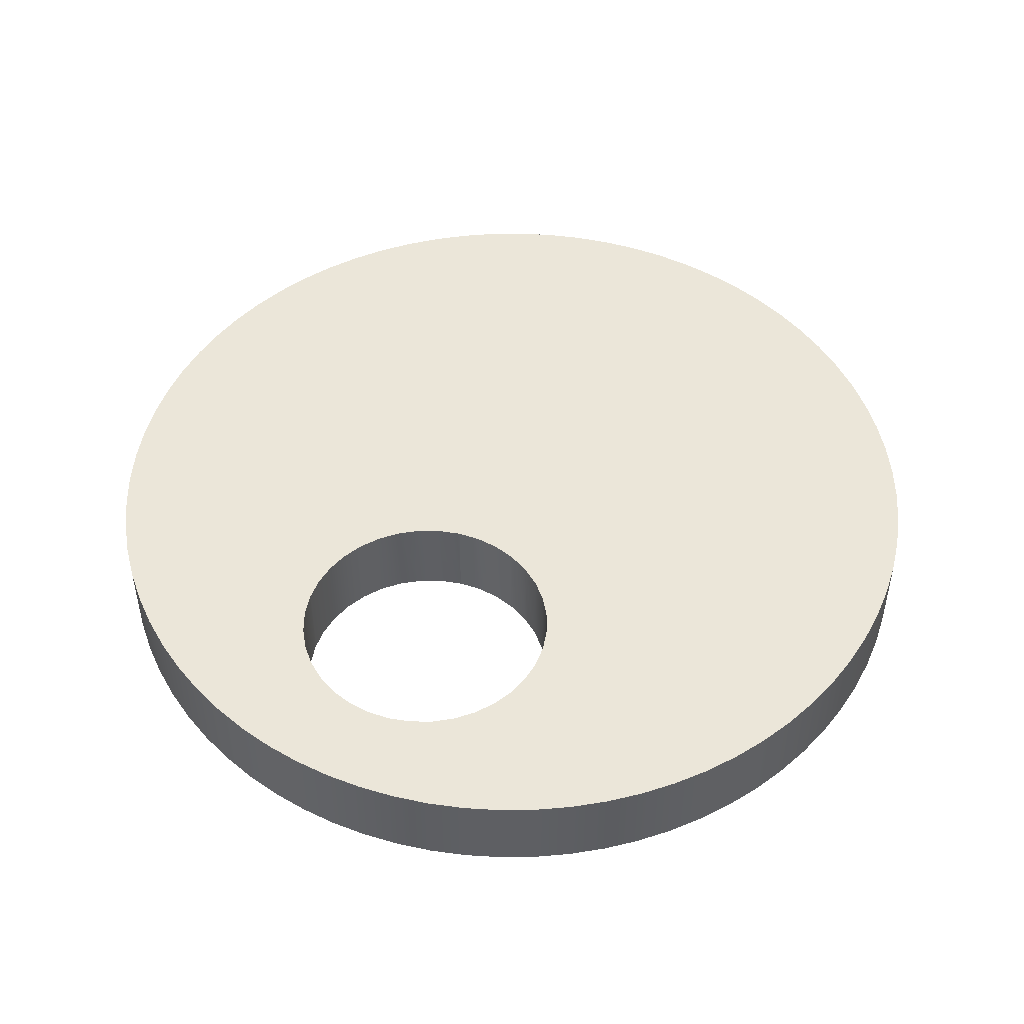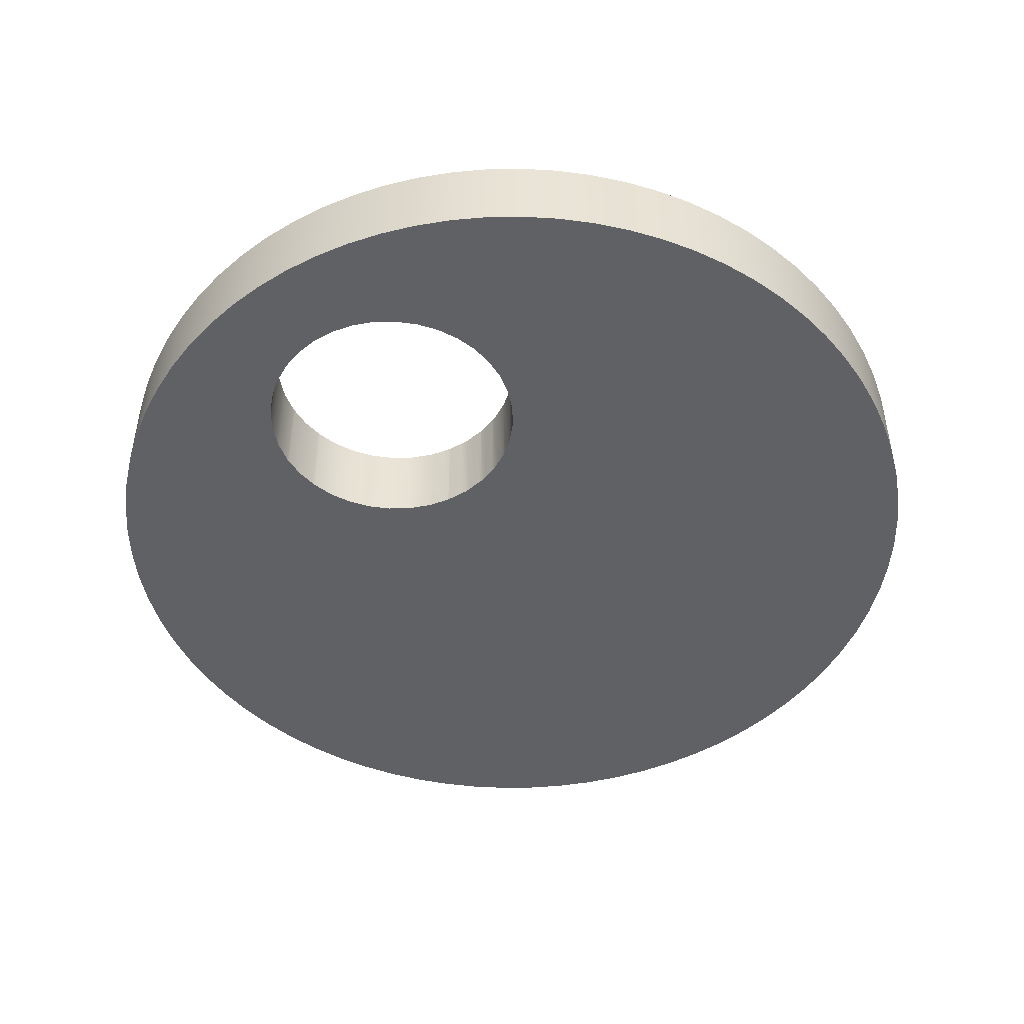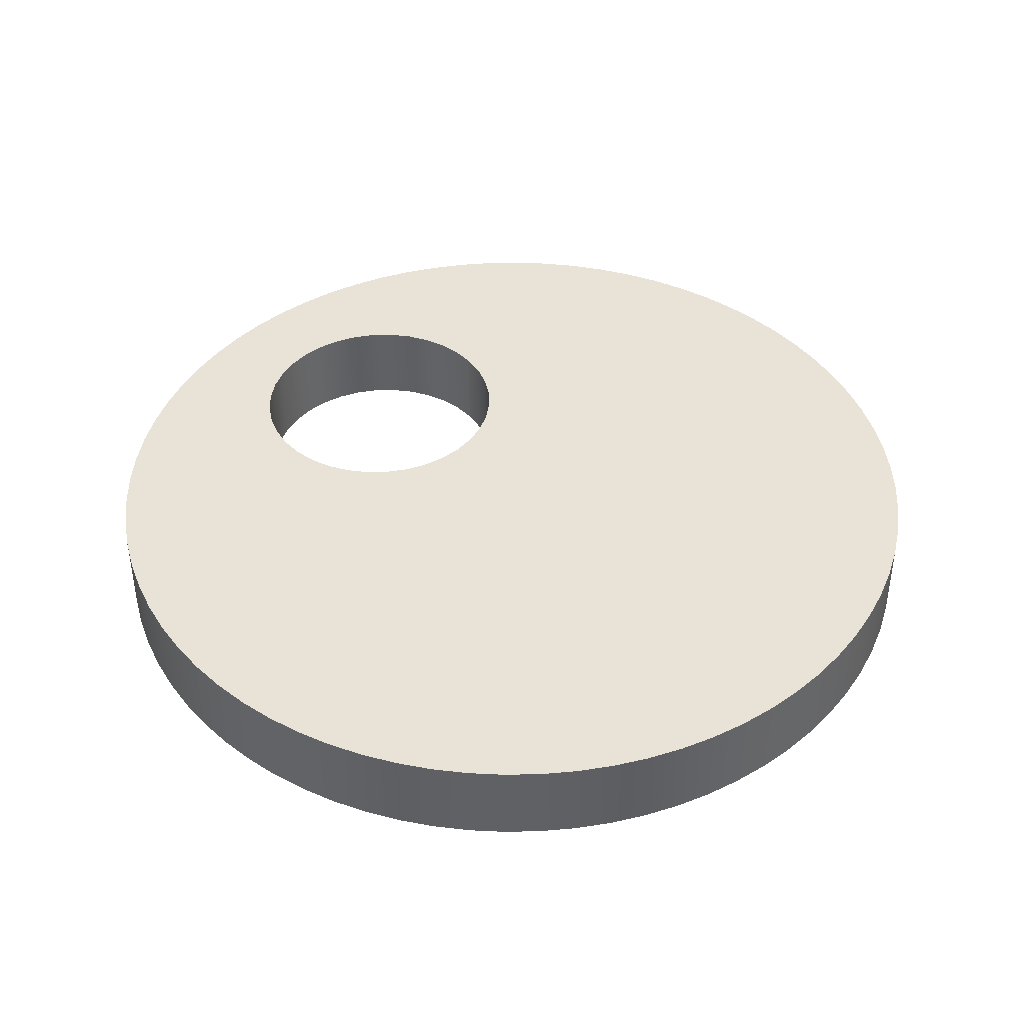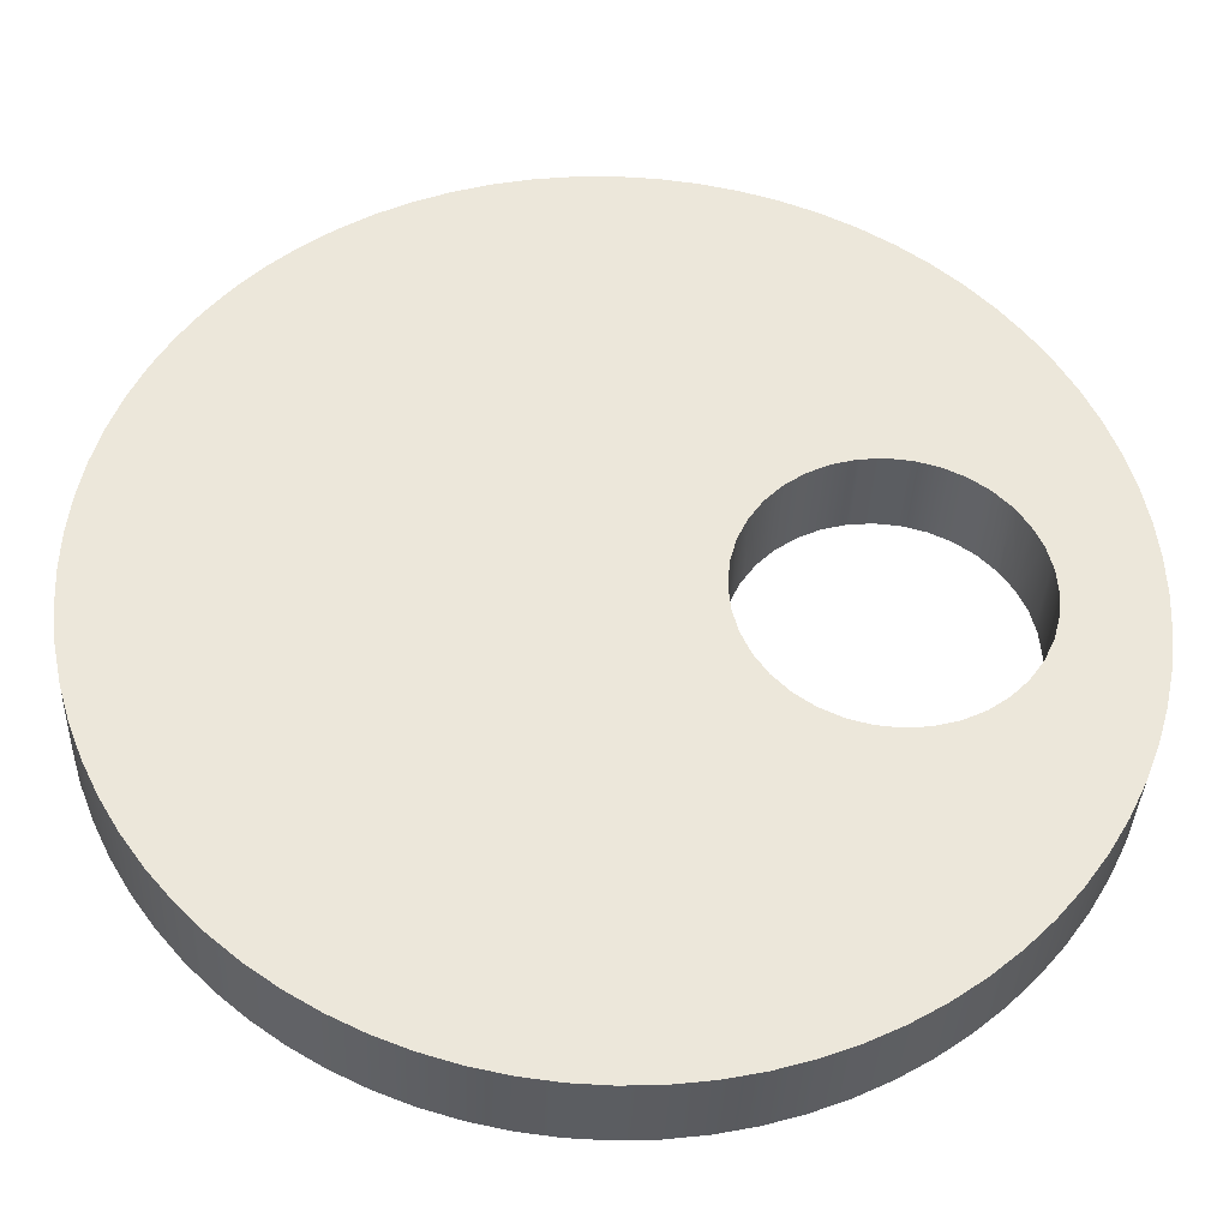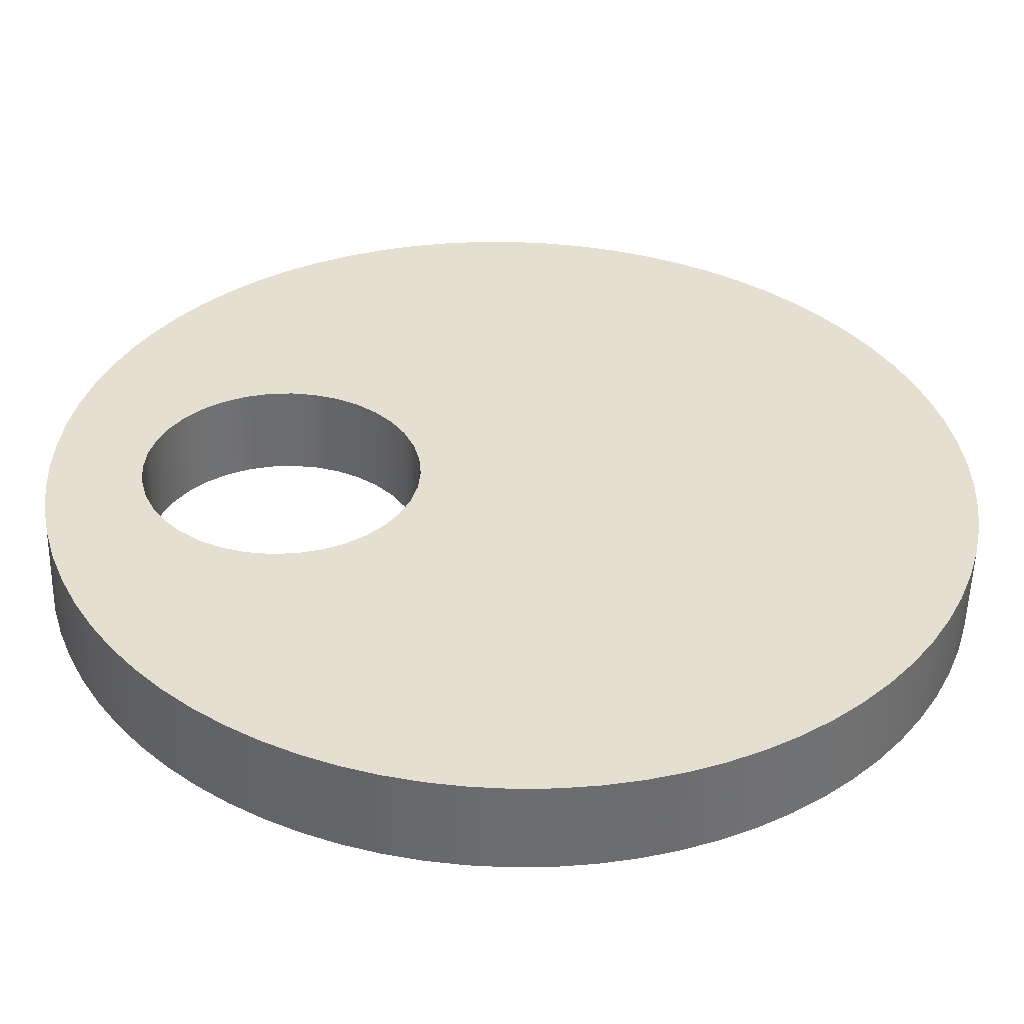
<metadata>
{"format":"obj","ext":"obj","renderer":"f3d","projection":"perspective","resolution":1024,"background":"white","views":[{"elev":48.5,"azim":115.3,"up":"+Y"},{"elev":-47.9,"azim":126.5,"up":"+Y"},{"elev":41.8,"azim":-136.4,"up":"+Y"},{"elev":-35.6,"azim":-2.3,"up":"+Z"},{"elev":-53.8,"azim":178.6,"up":"+Z"}]}
</metadata>
<code>
v 0 -5 0
v 0 5 0
v 50 -5 0
v 50 5 0
v 49.83 -5 4.129
v 49.83 5 4.129
v 49.32 -5 8.23
v 49.32 5 8.23
v 48.47 -5 12.27
v 48.47 5 12.27
v 47.29 -5 16.23
v 47.29 5 16.23
v 45.79 -5 20.08
v 45.79 5 20.08
v 43.97 -5 23.8
v 43.97 5 23.8
v 41.86 -5 27.35
v 41.86 5 27.35
v 39.46 -5 30.71
v 39.46 5 30.71
v 36.79 -5 33.86
v 36.79 5 33.86
v 33.86 -5 36.79
v 33.86 5 36.79
v 30.71 -5 39.46
v 30.71 5 39.46
v 27.35 -5 41.86
v 27.35 5 41.86
v 23.8 -5 43.97
v 23.8 5 43.97
v 20.08 -5 45.79
v 20.08 5 45.79
v 16.23 -5 47.29
v 16.23 5 47.29
v 12.27 -5 48.47
v 12.27 5 48.47
v 8.23 -5 49.32
v 8.23 5 49.32
v 4.129 -5 49.83
v 4.129 5 49.83
v 0 -5 50
v 0 5 50
v -4.129 -5 49.83
v -4.129 5 49.83
v -8.23 -5 49.32
v -8.23 5 49.32
v -12.27 -5 48.47
v -12.27 5 48.47
v -16.23 -5 47.29
v -16.23 5 47.29
v -20.08 -5 45.79
v -20.08 5 45.79
v -23.8 -5 43.97
v -23.8 5 43.97
v -27.35 -5 41.86
v -27.35 5 41.86
v -30.71 -5 39.46
v -30.71 5 39.46
v -33.86 -5 36.79
v -33.86 5 36.79
v -36.79 -5 33.86
v -36.79 5 33.86
v -39.46 -5 30.71
v -39.46 5 30.71
v -41.86 -5 27.35
v -41.86 5 27.35
v -43.97 -5 23.8
v -43.97 5 23.8
v -45.79 -5 20.08
v -45.79 5 20.08
v -47.29 -5 16.23
v -47.29 5 16.23
v -48.47 -5 12.27
v -48.47 5 12.27
v -49.32 -5 8.23
v -49.32 5 8.23
v -49.83 -5 4.129
v -49.83 5 4.129
v -50 -5 1e-14
v -50 5 1e-14
v -49.83 -5 -4.129
v -49.83 5 -4.129
v -49.32 -5 -8.23
v -49.32 5 -8.23
v -48.47 -5 -12.27
v -48.47 5 -12.27
v -47.29 -5 -16.23
v -47.29 5 -16.23
v -45.79 -5 -20.08
v -45.79 5 -20.08
v -43.97 -5 -23.8
v -43.97 5 -23.8
v -41.86 -5 -27.35
v -41.86 5 -27.35
v -39.46 -5 -30.71
v -39.46 5 -30.71
v -36.79 -5 -33.86
v -36.79 5 -33.86
v -33.86 -5 -36.79
v -33.86 5 -36.79
v -30.71 -5 -39.46
v -30.71 5 -39.46
v -27.35 -5 -41.86
v -27.35 5 -41.86
v -23.8 -5 -43.97
v -23.8 5 -43.97
v -20.08 -5 -45.79
v -20.08 5 -45.79
v -16.23 -5 -47.29
v -16.23 5 -47.29
v -12.27 -5 -48.47
v -12.27 5 -48.47
v -8.23 -5 -49.32
v -8.23 5 -49.32
v -4.129 -5 -49.83
v -4.129 5 -49.83
v -1e-14 -5 -50
v -1e-14 5 -50
v 4.129 -5 -49.83
v 4.129 5 -49.83
v 8.23 -5 -49.32
v 8.23 5 -49.32
v 12.27 -5 -48.47
v 12.27 5 -48.47
v 16.23 -5 -47.29
v 16.23 5 -47.29
v 20.08 -5 -45.79
v 20.08 5 -45.79
v 23.8 -5 -43.97
v 23.8 5 -43.97
v 27.35 -5 -41.86
v 27.35 5 -41.86
v 30.71 -5 -39.46
v 30.71 5 -39.46
v 33.86 -5 -36.79
v 33.86 5 -36.79
v 36.79 -5 -33.86
v 36.79 5 -33.86
v 39.46 -5 -30.71
v 39.46 5 -30.71
v 41.86 -5 -27.35
v 41.86 5 -27.35
v 43.97 -5 -23.8
v 43.97 5 -23.8
v 45.79 -5 -20.08
v 45.79 5 -20.08
v 47.29 -5 -16.23
v 47.29 5 -16.23
v 48.47 -5 -12.27
v 48.47 5 -12.27
v 49.32 -5 -8.23
v 49.32 5 -8.23
v 49.83 -5 -4.129
v 49.83 5 -4.129
v 40 -5 0
v 36.73 5 9.301
v 10.15 5 1.693
v 39.59 -5 3.281
v 10 -5 0
v 10.07 -5 0.8347
v 27.34 -5 -14.8
v 34.26 -5 11.76
v 40 5 0
v 10.5 -5 3.603
v 10.23 -5 2.59
v 39.59 5 3.281
v 10.07 5 0.8347
v 10 5 0
v 27.34 -5 14.8
v 22.64 -5 14.79
v 12.46 -5 8.138
v 10.23 5 2.59
v 38.49 -5 6.423
v 10.15 -5 1.693
v 31.1 -5 13.64
v 38.49 5 6.423
v 10.5 5 3.603
v 36.73 -5 9.301
v 22.64 5 -14.79
v 10.15 -5 -1.693
v 10.8 5 -4.737
v 10.8 -5 4.737
v 31.1 5 13.64
v 34.26 5 -11.76
v 11.39 5 -6.162
v 10.23 -5 -2.59
v 27.34 5 14.8
v 10.5 -5 -3.603
v 11.39 5 6.162
v 27.34 5 -14.8
v 39.59 -5 -3.281
v 12.46 -5 -8.138
v 34.26 5 11.76
v 11.39 -5 -6.162
v 11.39 -5 6.162
v 22.64 5 14.79
v 22.64 -5 -14.79
v 12.46 5 8.138
v 38.49 -5 -6.423
v 10.15 5 -1.693
v 10.8 5 4.737
v 10.8 -5 -4.737
v 31.1 -5 -13.64
v 38.49 5 -6.423
v 10.07 5 -0.8347
v 12.46 5 -8.138
v 39.59 5 -3.281
v 34.26 -5 -11.76
v 10.07 -5 -0.8347
v 10.23 5 -2.59
v 10.5 5 -3.603
v 31.1 5 -13.64
v 36.73 5 -9.301
v 36.73 -5 -9.301
v 37.99 5 7.5
v 27.6 -5 14.77
v 39.1 -5 5.13
v 34.64 -5 11.49
v 30.13 -5 14.1
v 10.23 -5 2.605
v 37.99 -5 7.5
v 32.5 5 12.99
v 10.9 5 5.13
v 39.77 5 2.605
v 10.23 5 2.605
v 27.6 5 14.77
v 36.49 -5 9.642
v 32.5 -5 12.99
v 25 5 15
v 36.49 5 9.642
v 25 -5 15
v 22.4 -5 14.77
v 15.36 5 -11.49
v 17.5 -5 12.99
v 15.36 -5 11.49
v 39.77 -5 2.605
v 12.01 5 7.5
v 22.4 5 14.77
v 30.13 5 14.1
v 17.5 5 12.99
v 13.51 5 9.642
v 10.9 -5 5.13
v 13.51 -5 -9.642
v 10.9 -5 -5.13
v 12.01 -5 7.5
v 17.5 -5 -12.99
v 19.87 -5 -14.1
v 22.4 -5 -14.77
v 39.1 5 5.13
v 13.51 5 -9.642
v 27.6 5 -14.77
v 17.5 5 -12.99
v 19.87 -5 14.1
v 22.4 5 -14.77
v 12.01 -5 -7.5
v 13.51 -5 9.642
v 25 -5 -15
v 19.87 5 14.1
v 12.01 5 -7.5
v 10.23 -5 -2.605
v 15.36 5 11.49
v 25 5 -15
v 34.64 5 11.49
v 10.23 5 -2.605
v 15.36 -5 -11.49
v 27.6 -5 -14.77
v 30.13 -5 -14.1
v 36.49 5 -9.642
v 10.9 5 -5.13
v 37.99 -5 -7.5
v 30.13 5 -14.1
v 19.87 5 -14.1
v 37.99 5 -7.5
v 32.5 -5 -12.99
v 39.1 -5 -5.13
v 32.5 5 -12.99
v 39.1 5 -5.13
v 34.64 -5 -11.49
v 36.49 -5 -9.642
v 39.77 -5 -2.605
v 34.64 5 -11.49
v 39.77 5 -2.605
o Cylinder
f 160 1 159
f 236 155 3 5
f 5 158 236
f 3 4 6 5
f 166 6 224
f 4 163 224 6
f 168 2 167
f 174 1 160
f 158 5 7 217
f 7 173 217
f 5 6 8 7
f 167 2 157
f 176 8 249
f 6 166 249 8
f 165 1 174
f 173 7 9 221
f 9 178 221
f 7 8 10 9
f 157 2 172
f 156 10 215
f 8 176 215 10
f 1 165 220
f 220 164 1
f 11 162 218
f 227 178 9 11
f 11 218 227
f 9 10 12 11
f 225 172 2
f 2 177 225
f 193 12 263
f 10 156 230 12
f 263 12 230
f 182 1 164
f 11 13 175 228
f 228 162 11
f 11 12 14 13
f 177 2 201
f 183 14 222
f 12 193 222 14
f 1 182 242
f 242 195 1
f 15 169 216
f 219 175 13 15
f 15 216 219
f 13 14 16 15
f 223 201 2
f 2 189 223
f 226 187 16
f 16 14 183 239
f 239 226 16
f 1 195 245
f 245 171 1
f 17 170 231
f 231 169 15 17
f 15 16 18 17
f 237 189 2
f 2 198 237
f 16 187 229
f 229 196 18 16
f 170 17 19 232
f 1 171 256
f 1 256 235
f 253 232 19
f 19 1 235
f 234 253 19
f 235 234 19
f 17 18 20 19
f 20 18 196 238
f 241 198 2
f 261 241 2
f 20 238 258
f 261 2 20
f 20 258 240
f 20 240 261
f 1 19 21
f 19 20 22 21
f 20 2 22
f 1 21 23
f 21 22 24 23
f 22 2 24
f 1 23 25
f 23 24 26 25
f 24 2 26
f 1 25 27
f 25 26 28 27
f 26 2 28
f 1 27 29
f 27 28 30 29
f 28 2 30
f 1 29 31
f 29 30 32 31
f 30 2 32
f 1 31 33
f 31 32 34 33
f 32 2 34
f 1 33 35
f 33 34 36 35
f 34 2 36
f 1 35 37
f 35 36 38 37
f 36 2 38
f 1 37 39
f 37 38 40 39
f 38 2 40
f 1 39 41
f 39 40 42 41
f 40 2 42
f 1 41 43
f 41 42 44 43
f 42 2 44
f 1 43 45
f 43 44 46 45
f 44 2 46
f 1 45 47
f 45 46 48 47
f 46 2 48
f 1 47 49
f 47 48 50 49
f 48 2 50
f 1 49 51
f 49 50 52 51
f 50 2 52
f 1 51 53
f 51 52 54 53
f 52 2 54
f 1 53 55
f 53 54 56 55
f 54 2 56
f 1 55 57
f 55 56 58 57
f 56 2 58
f 1 57 59
f 57 58 60 59
f 58 2 60
f 1 59 61
f 59 60 62 61
f 60 2 62
f 1 61 63
f 61 62 64 63
f 62 2 64
f 1 63 65
f 63 64 66 65
f 64 2 66
f 1 65 67
f 65 66 68 67
f 66 2 68
f 1 67 69
f 67 68 70 69
f 68 2 70
f 1 69 71
f 69 70 72 71
f 70 2 72
f 1 71 73
f 71 72 74 73
f 72 2 74
f 1 73 75
f 73 74 76 75
f 74 2 76
f 1 75 77
f 75 76 78 77
f 76 2 78
f 1 77 79
f 77 78 80 79
f 78 2 80
f 1 79 81
f 79 80 82 81
f 80 2 82
f 1 81 83
f 81 82 84 83
f 82 2 84
f 1 83 85
f 83 84 86 85
f 84 2 86
f 1 85 87
f 85 86 88 87
f 86 2 88
f 1 87 89
f 87 88 90 89
f 88 2 90
f 1 89 91
f 89 90 92 91
f 90 2 92
f 1 91 93
f 91 92 94 93
f 92 2 94
f 1 93 95
f 93 94 96 95
f 94 2 96
f 1 95 97
f 95 96 98 97
f 96 2 98
f 1 97 99
f 97 98 100 99
f 98 2 100
f 1 99 101
f 99 100 102 101
f 100 2 102
f 1 101 103
f 101 102 104 103
f 102 2 104
f 1 103 105
f 103 104 106 105
f 104 2 106
f 1 105 107
f 105 106 108 107
f 106 2 108
f 1 107 109
f 107 108 110 109
f 108 2 110
f 1 109 111
f 109 110 112 111
f 110 2 112
f 1 111 113
f 111 112 114 113
f 112 2 114
f 1 113 115
f 113 114 116 115
f 114 2 116
f 1 115 117
f 115 116 118 117
f 116 2 118
f 1 117 119
f 117 118 120 119
f 118 2 120
f 1 119 121
f 119 120 122 121
f 120 2 122
f 1 121 123
f 121 122 124 123
f 122 2 124
f 1 123 125
f 123 124 126 125
f 124 2 126
f 1 125 127
f 125 126 128 127
f 126 2 128
f 1 127 129
f 127 128 130 129
f 128 2 130
f 1 129 131
f 129 130 132 131
f 130 2 132
f 1 131 133
f 131 132 134 133
f 132 2 134
f 1 133 135
f 133 134 136 135
f 134 2 136
f 1 135 137
f 135 136 138 137
f 136 2 138
f 1 137 139
f 137 138 140 139
f 138 2 140
f 139 141 197 248
f 243 192 1
f 265 243 1
f 139 248 247
f 265 1 139
f 139 247 246
f 246 265 139
f 139 140 142 141
f 179 142 140 254
f 2 206 250
f 2 250 233
f 272 254 140
f 140 2 233
f 252 272 140
f 140 233 252
f 197 141 257
f 257 141 143 161
f 255 194 1
f 255 1 192
f 141 142 144 143
f 142 179 262
f 262 190 144 142
f 2 185 259
f 206 2 259
f 143 145 203 267
f 266 161 143
f 143 267 266
f 244 202 1
f 244 1 194
f 143 144 146 145
f 212 146 144 271
f 144 190 251
f 251 271 144
f 2 181 269
f 185 2 269
f 203 145 274
f 147 208 274 145
f 188 1 202
f 145 146 148 147
f 276 184 148 146
f 276 146 212
f 181 2 211
f 147 149 214 279
f 278 208 147
f 147 279 278
f 260 186 1
f 260 1 188
f 147 148 150 149
f 213 150 148 268
f 148 184 281
f 281 268 148
f 2 210 264
f 211 2 264
f 214 149 270
f 151 199 270 149
f 180 1 186
f 149 150 152 151
f 273 204 152 150
f 273 150 213
f 210 2 200
f 199 151 275
f 153 191 275 151
f 209 1 180
f 151 152 154 153
f 207 154 152 277
f 152 204 277
f 200 2 205
f 191 153 280
f 3 155 280 153
f 159 1 209
f 153 154 4 3
f 163 4 154 282
f 154 207 282
f 205 2 168
v 36.49 -5 9.642
v 25 -5 15
v 10.23 5 2.605
v 30.13 -5 14.1
v 37.99 5 7.5
v 34.64 -5 -11.49
v 13.51 -5 -9.642
v 27.6 -5 14.77
v 10.9 5 -5.13
v 27.6 5 -14.77
v 10.23 -5 -2.605
v 39.77 5 -2.605
v 37.99 -5 -7.5
o Cylinder.1
f 163 155 236 224
f 236 158 166 224
f 249 166 158 217
f 287 176 217 173
f 176 249 217
f 287 173 221
f 221 178 287
f 230 156 283
f 287 178 283 156
f 230 283 218 263
f 228 222 193 162
f 263 218 162 193
f 286 239 183 175
f 228 175 183 222
f 290 226 239 286
f 187 226 290 169
f 169 284 229 187
f 232 238 196 170
f 229 284 170 196
f 253 258 238 232
f 234 240 258 253
f 235 261 240 234
f 261 235 256 241
f 256 171 241
f 237 198 245
f 241 171 245 198
f 245 195 189 237
f 189 195 242 223
f 242 182 223
f 285 177 220
f 182 164 223
f 177 201 220
f 201 223 164 220
f 220 165 172 285
f 168 167 159
f 174 160 157 172
f 165 174 172
f 167 157 160 159
f 159 209 168
f 264 210 293
f 200 205 186 293
f 210 200 293
f 209 180 168
f 180 186 205 168
f 293 188 264
f 291 181 244
f 211 264 188 202
f 181 211 202 244
f 244 194 291
f 259 185 255
f 291 194 255 185
f 255 192 259
f 250 206 289
f 259 192 289 206
f 250 289 265 233
f 233 265 246 252
f 252 246 247 272
f 272 247 248 254
f 254 248 179
f 248 197 262 179
f 257 262 197
f 161 266 292 190
f 190 262 257 161
f 292 266 267 271
f 203 274 276 212
f 212 271 267 203
f 276 274 184
f 281 184 274 208
f 288 281 208
f 281 288 279 268
f 279 214 268
f 273 213 295
f 268 214 295 213
f 295 199 204 273
f 277 204 199 275
f 275 191 277
f 294 207 280
f 280 207 277 191
f 294 280 155 163

</code>
